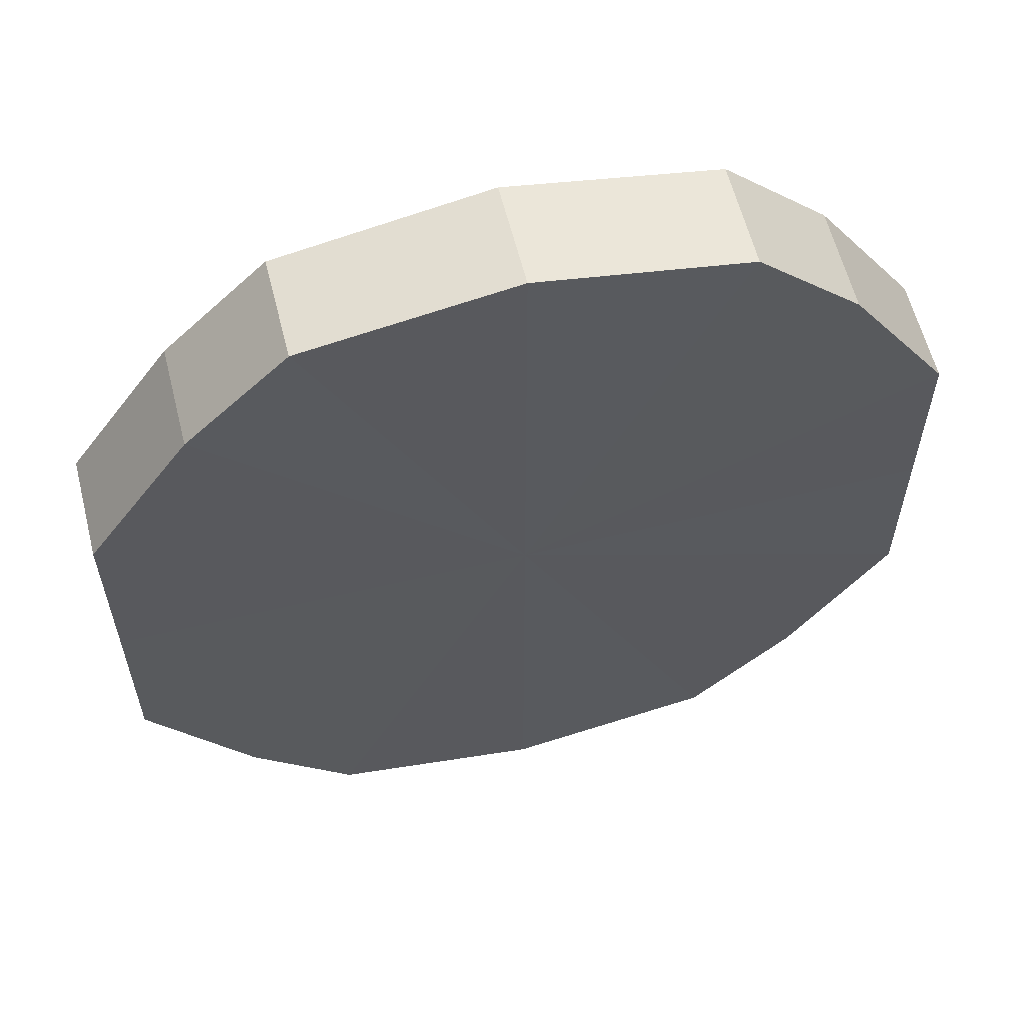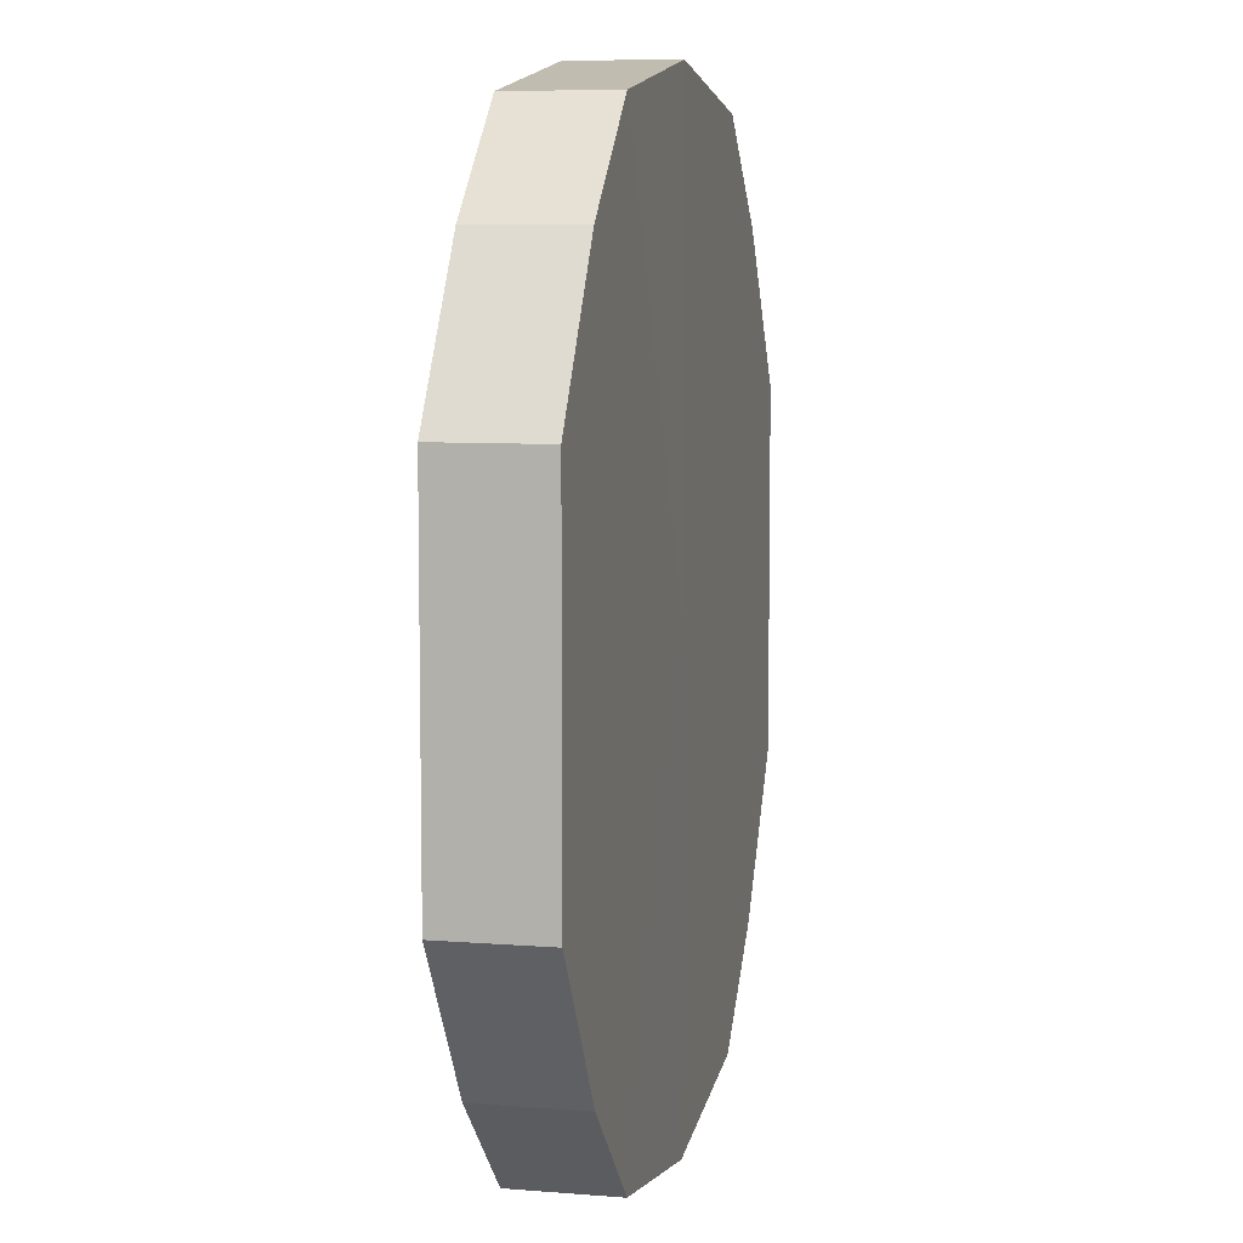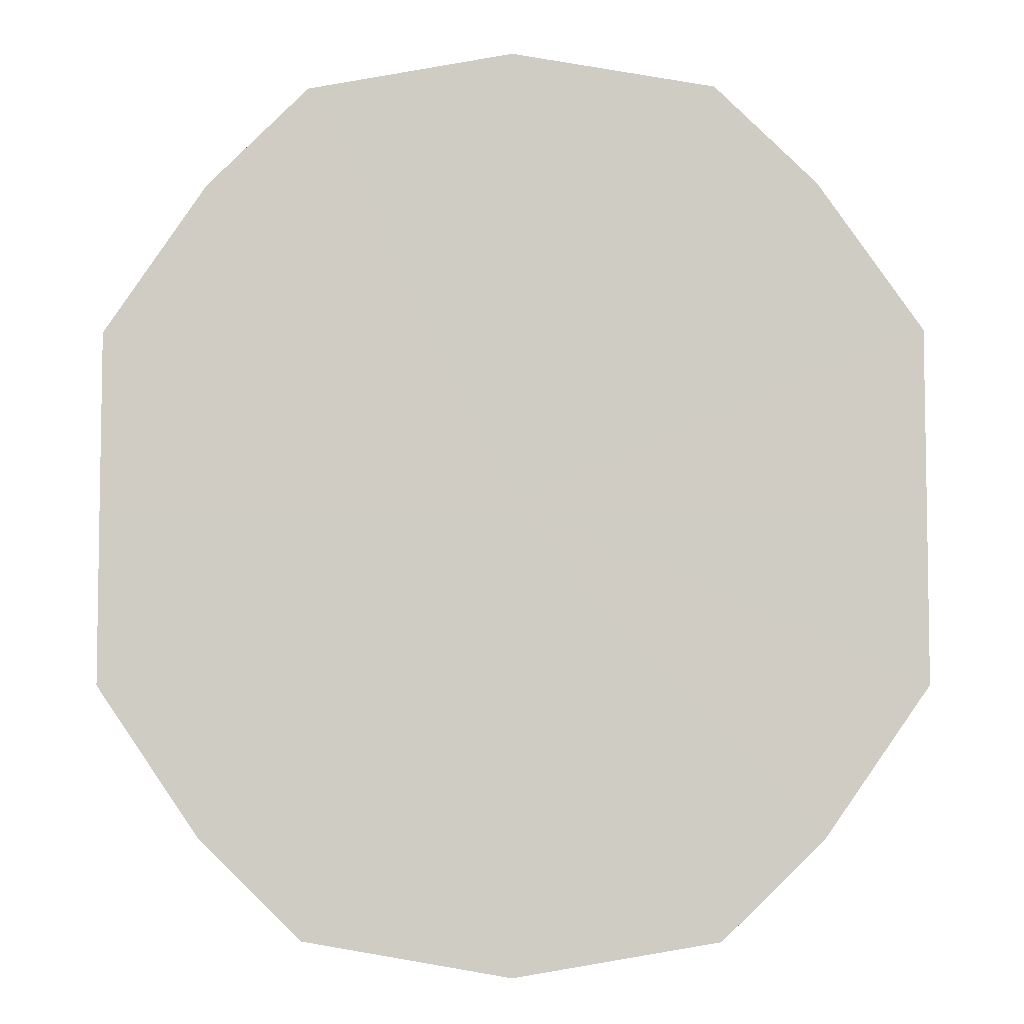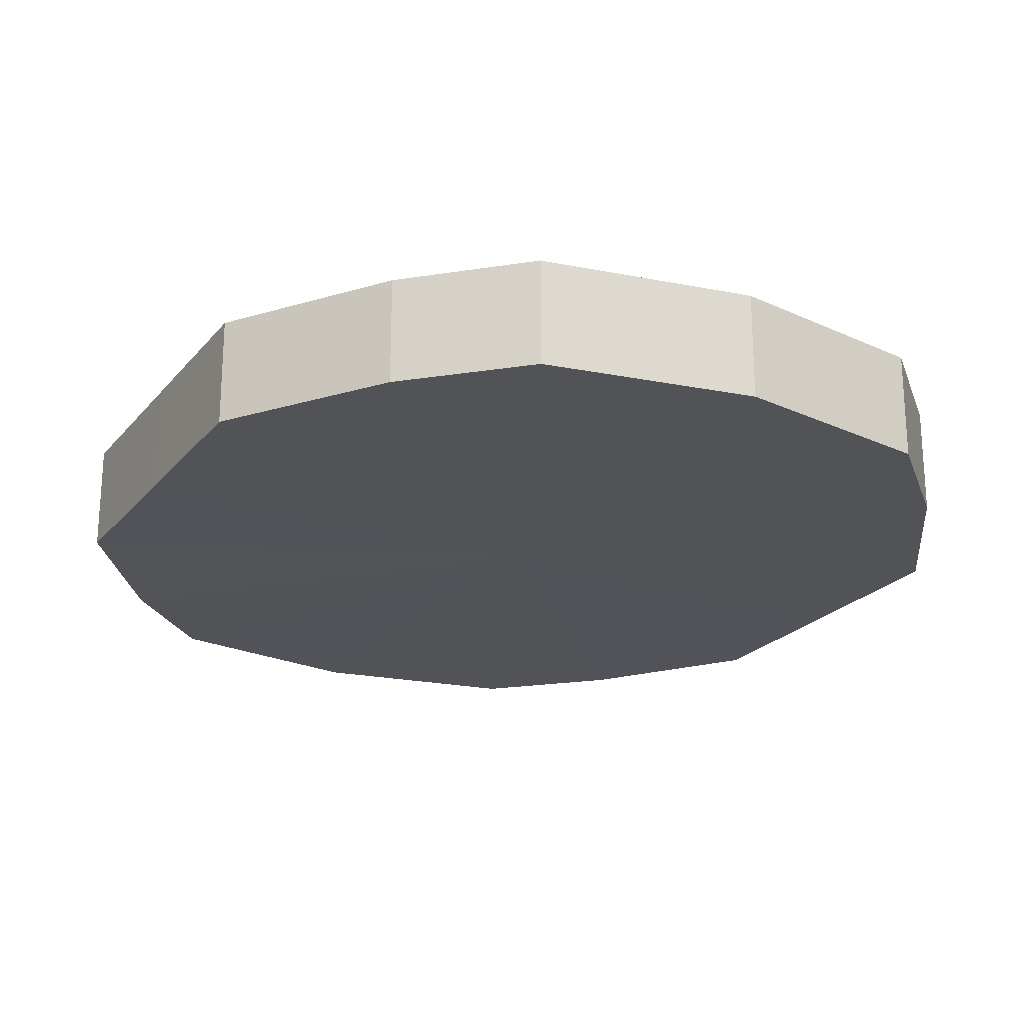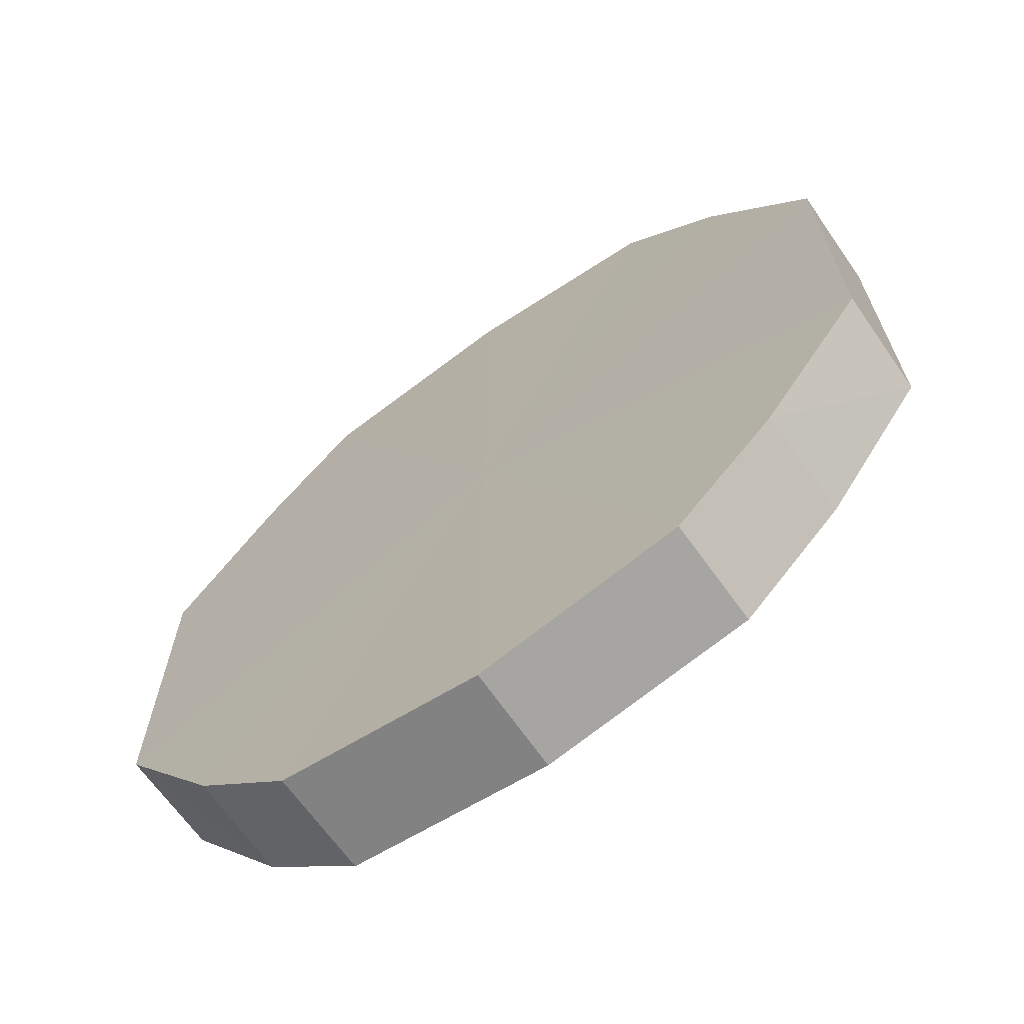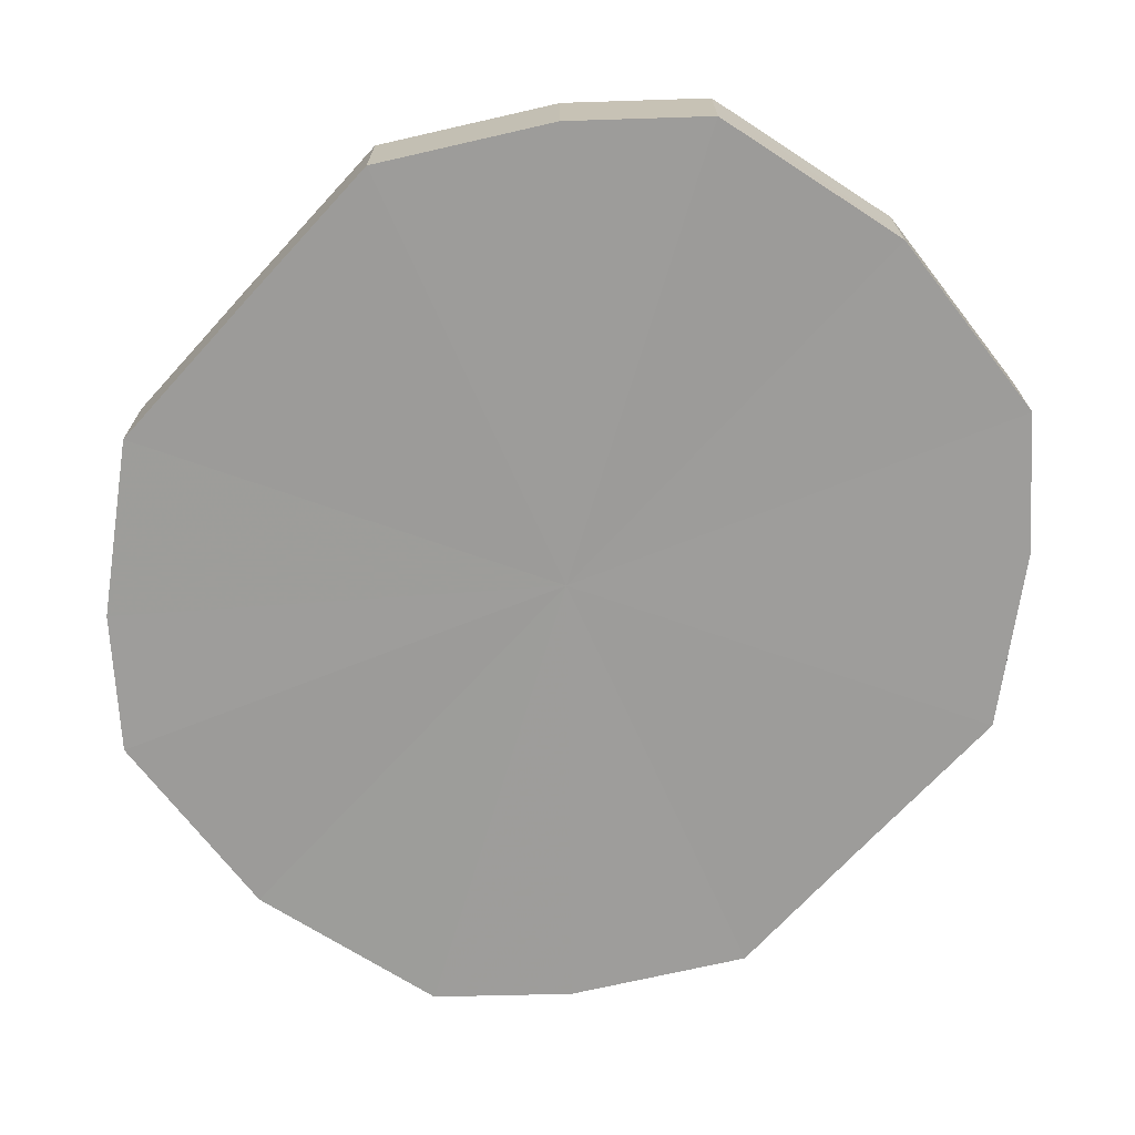
<metadata>
{"format":"obj","ext":"obj","renderer":"f3d","projection":"perspective","resolution":1024,"background":"white","views":[{"elev":59.5,"azim":-14.1,"up":"+Z"},{"elev":7.5,"azim":-76.9,"up":"+Z"},{"elev":-5.8,"azim":1.0,"up":"+Z"},{"elev":-22.3,"azim":151.2,"up":"+Y"},{"elev":-67.8,"azim":-144.7,"up":"+Z"},{"elev":-70.2,"azim":-42.6,"up":"+Y"}]}
</metadata>
<code>
o 1443
v 2229 1877 7.859
v 2229 1877 7.856
v 2229 1877 7.859
v 2229 1877 7.846
v 2229 1877 7.856
v 2229 1877 7.856
v 2229 1877 7.856
v 2229 1877 7.832
v 2229 1877 7.846
v 2229 1877 7.846
v 2229 1877 7.846
v 2229 1877 7.814
v 2229 1877 7.832
v 2229 1877 7.832
v 2229 1877 7.832
v 2229 1877 7.797
v 2229 1877 7.814
v 2229 1877 7.814
v 2229 1877 7.814
v 2229 1877 7.783
v 2229 1877 7.797
v 2229 1877 7.797
v 2229 1877 7.797
v 2229 1877 7.773
v 2229 1877 7.783
v 2229 1877 7.783
v 2229 1877 7.783
v 2229 1877 7.769
v 2229 1877 7.773
v 2229 1877 7.773
v 2229 1877 7.773
v 2229 1877 7.769
v 2229 1877 7.859
v 2229 1877 7.856
v 2229 1877 7.856
v 2229 1877 7.846
v 2229 1877 7.846
v 2229 1877 7.856
v 2229 1877 7.859
v 2229 1877 7.846
v 2229 1877 7.856
v 2229 1877 7.832
v 2229 1877 7.832
v 2229 1877 7.832
v 2229 1877 7.846
v 2229 1877 7.814
v 2229 1877 7.832
v 2229 1877 7.814
v 2229 1877 7.814
v 2229 1877 7.797
v 2229 1877 7.814
v 2229 1877 7.783
v 2229 1877 7.797
v 2229 1877 7.797
v 2229 1877 7.797
v 2229 1877 7.773
v 2229 1877 7.783
v 2229 1877 7.769
v 2229 1877 7.773
v 2229 1877 7.783
v 2229 1877 7.783
v 2229 1877 7.773
v 2229 1877 7.769
v 2229 1877 7.773
v 2229 1877 7.814
v 2229 1877 7.856
v 2229 1877 7.859
v 2229 1877 7.846
v 2229 1877 7.856
v 2229 1877 7.832
v 2229 1877 7.846
v 2229 1877 7.814
v 2229 1877 7.832
v 2229 1877 7.797
v 2229 1877 7.814
v 2229 1877 7.783
v 2229 1877 7.797
v 2229 1877 7.773
v 2229 1877 7.783
v 2229 1877 7.769
v 2229 1877 7.773
v 2229 1877 7.814
v 2229 1877 7.859
v 2229 1877 7.856
v 2229 1877 7.856
v 2229 1877 7.846
v 2229 1877 7.846
v 2229 1877 7.832
v 2229 1877 7.832
v 2229 1877 7.814
v 2229 1877 7.814
v 2229 1877 7.797
v 2229 1877 7.797
v 2229 1877 7.783
v 2229 1877 7.783
v 2229 1877 7.773
v 2229 1877 7.773
v 2229 1877 7.769
f 1 2 3
f 2 4 5
f 6 1 7
f 4 8 9
f 10 6 11
f 8 12 13
f 14 10 15
f 12 16 17
f 18 14 19
f 16 20 21
f 22 18 23
f 20 24 25
f 26 22 27
f 24 28 29
f 30 26 31
f 28 30 32
f 33 34 35
f 35 36 37
f 38 39 33
f 40 41 38
f 37 42 43
f 44 45 40
f 46 47 44
f 43 48 49
f 50 51 46
f 52 53 50
f 49 54 55
f 56 57 52
f 58 59 56
f 55 60 61
f 62 63 58
f 61 64 62
f 65 66 67
f 65 68 66
f 65 67 69
f 65 70 68
f 65 69 71
f 65 72 70
f 65 71 73
f 65 74 72
f 65 73 75
f 65 76 74
f 65 75 77
f 65 78 76
f 65 77 79
f 65 80 78
f 65 79 81
f 65 81 80
f 82 83 84
f 82 85 83
f 82 84 86
f 82 87 85
f 82 86 88
f 82 89 87
f 82 88 90
f 82 91 89
f 82 90 92
f 82 93 91
f 82 92 94
f 82 95 93
f 82 94 96
f 82 97 95
f 82 96 98
f 82 98 97

</code>
